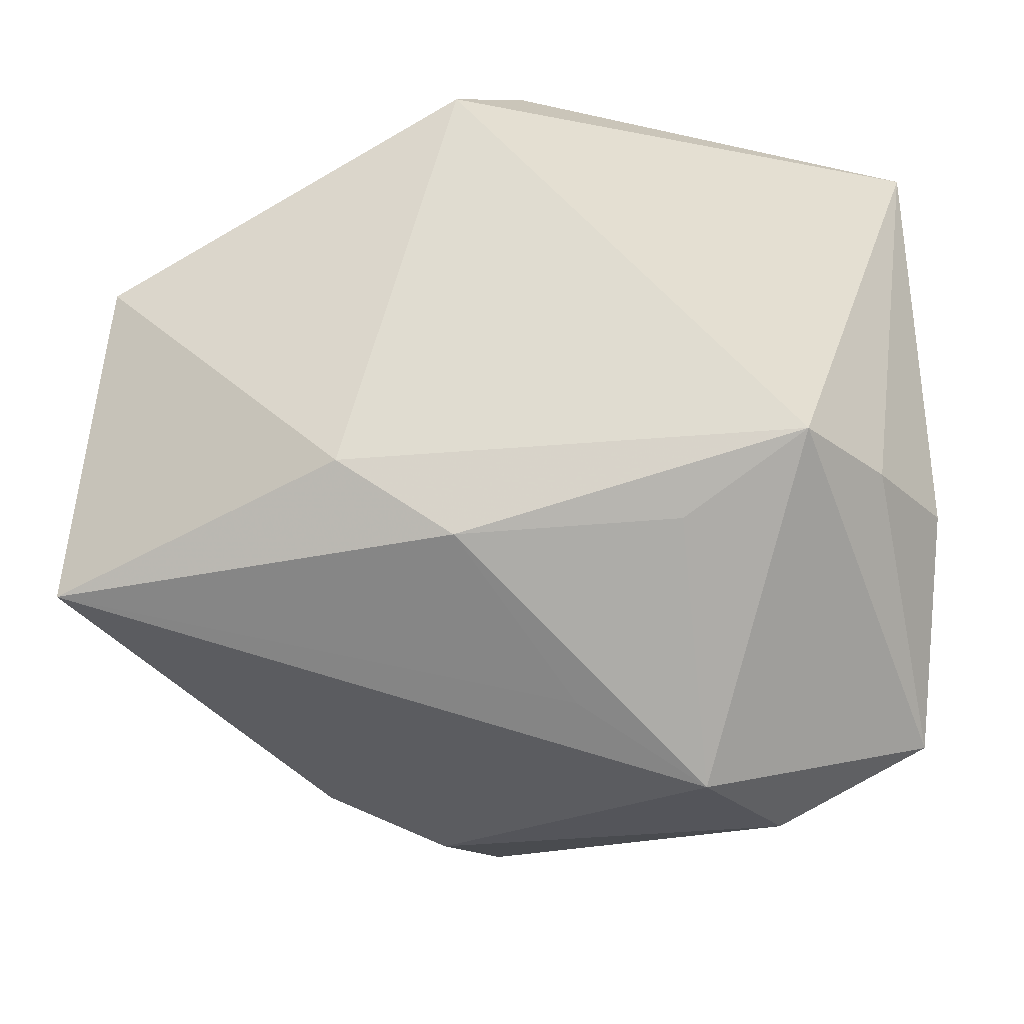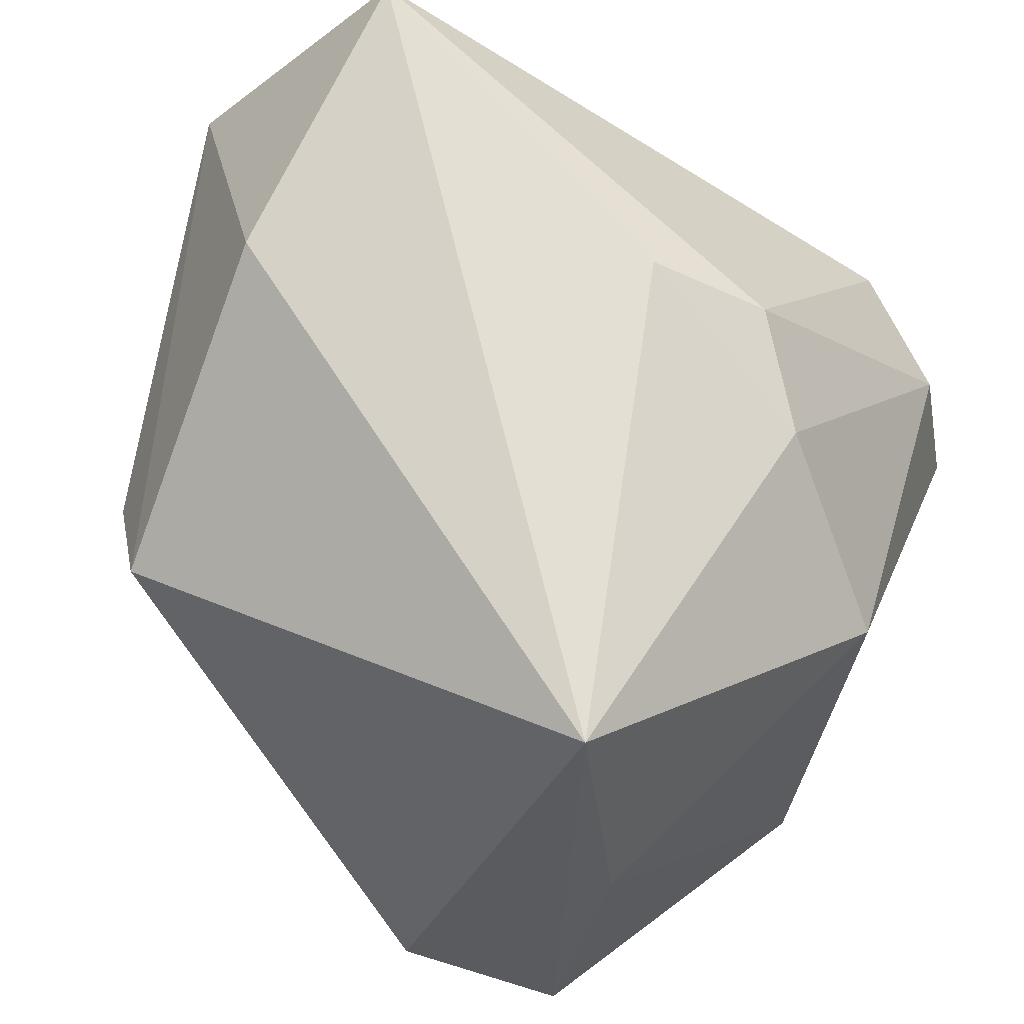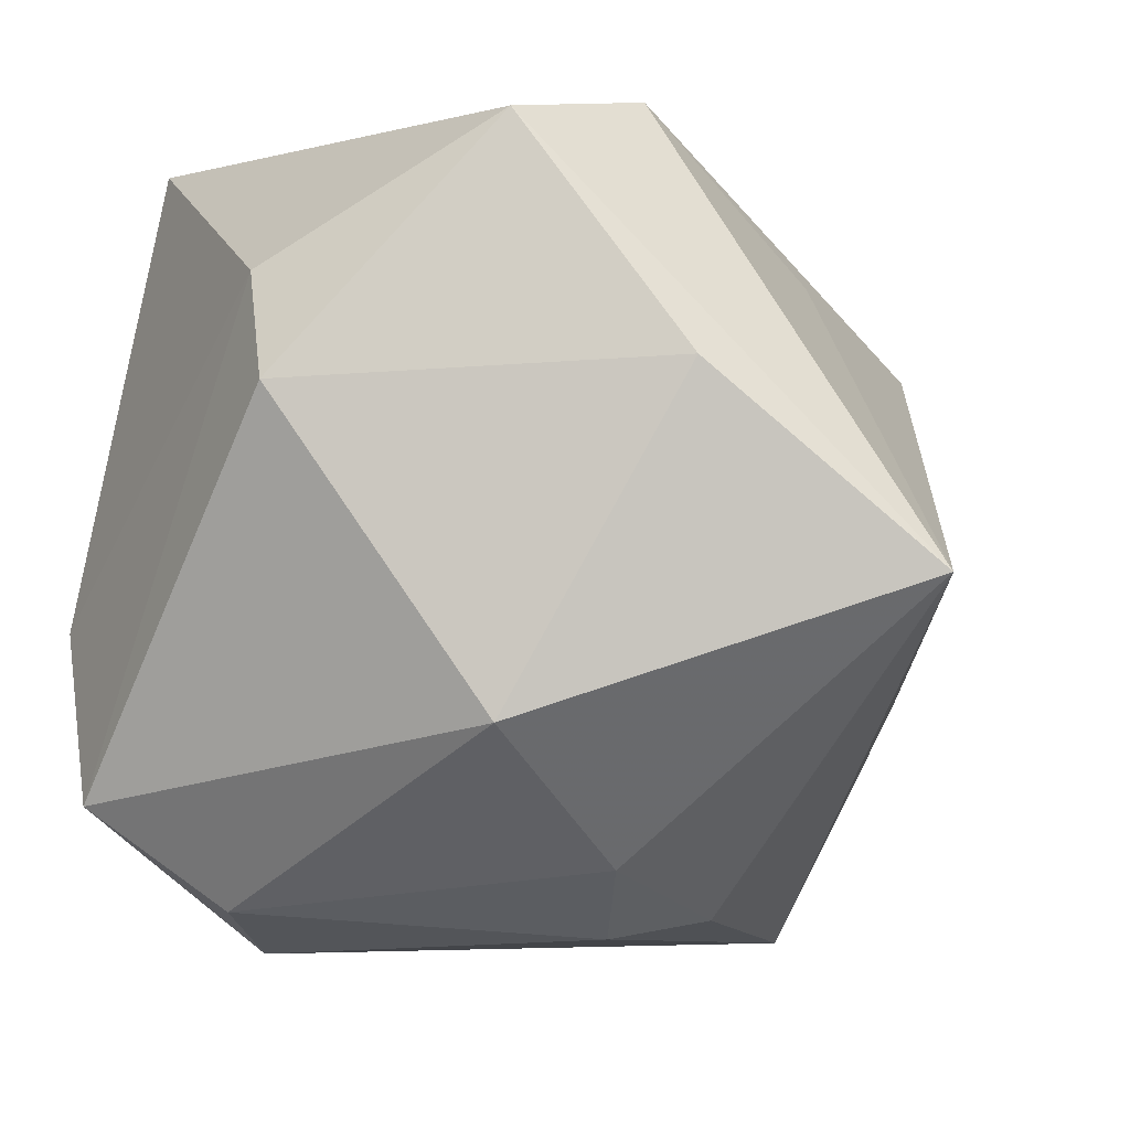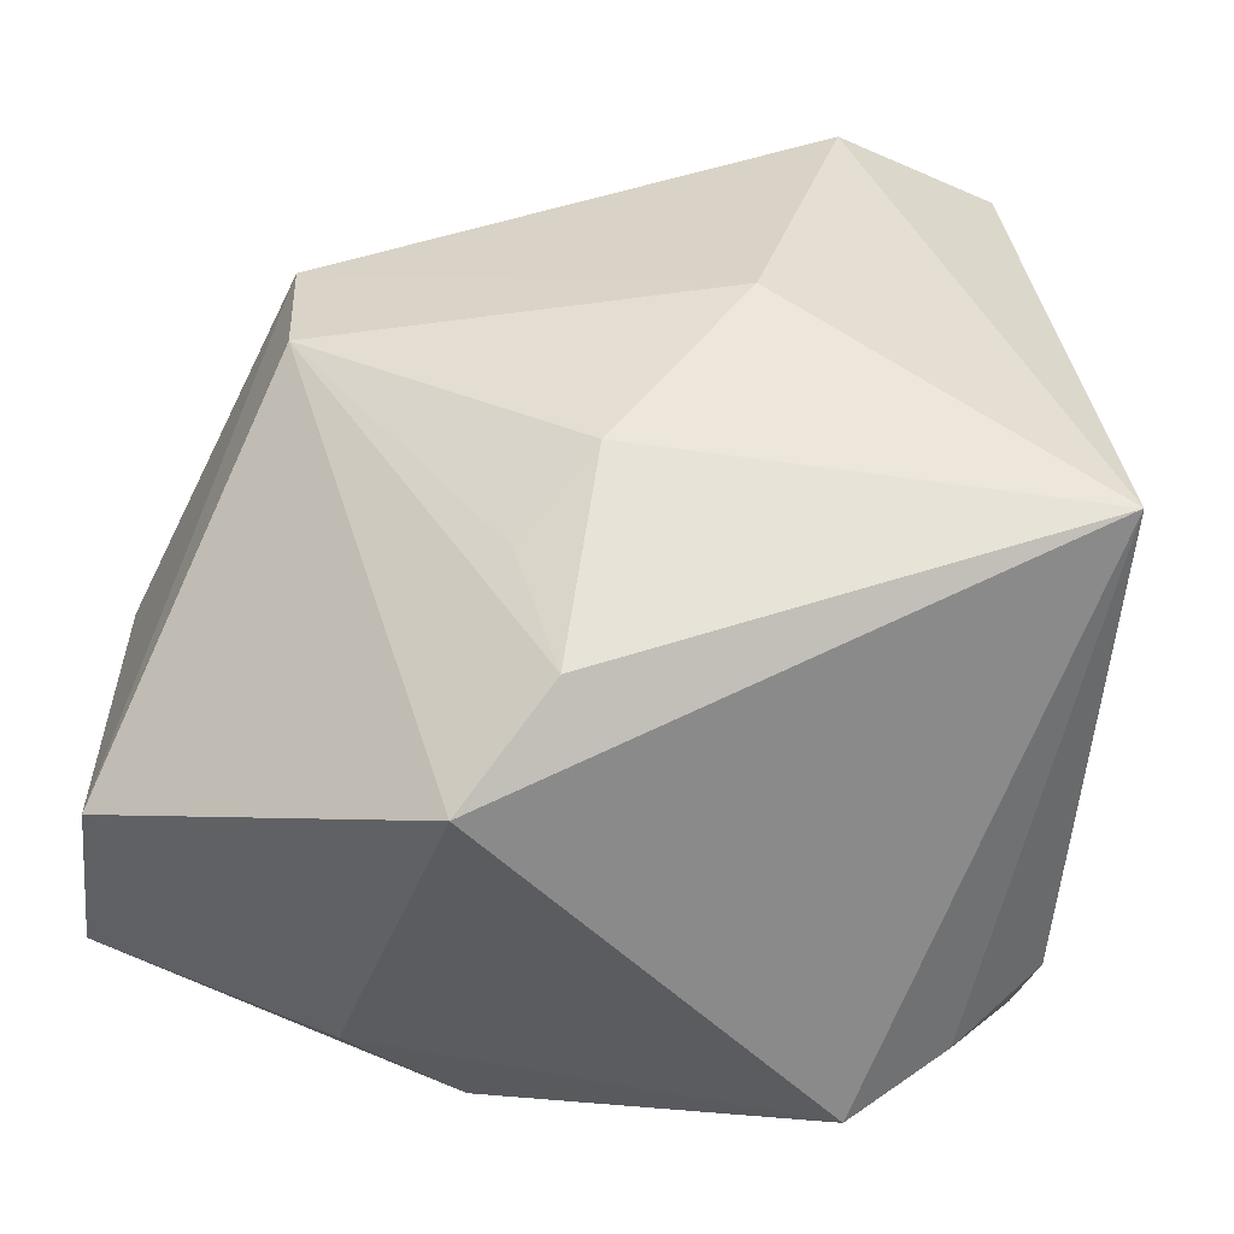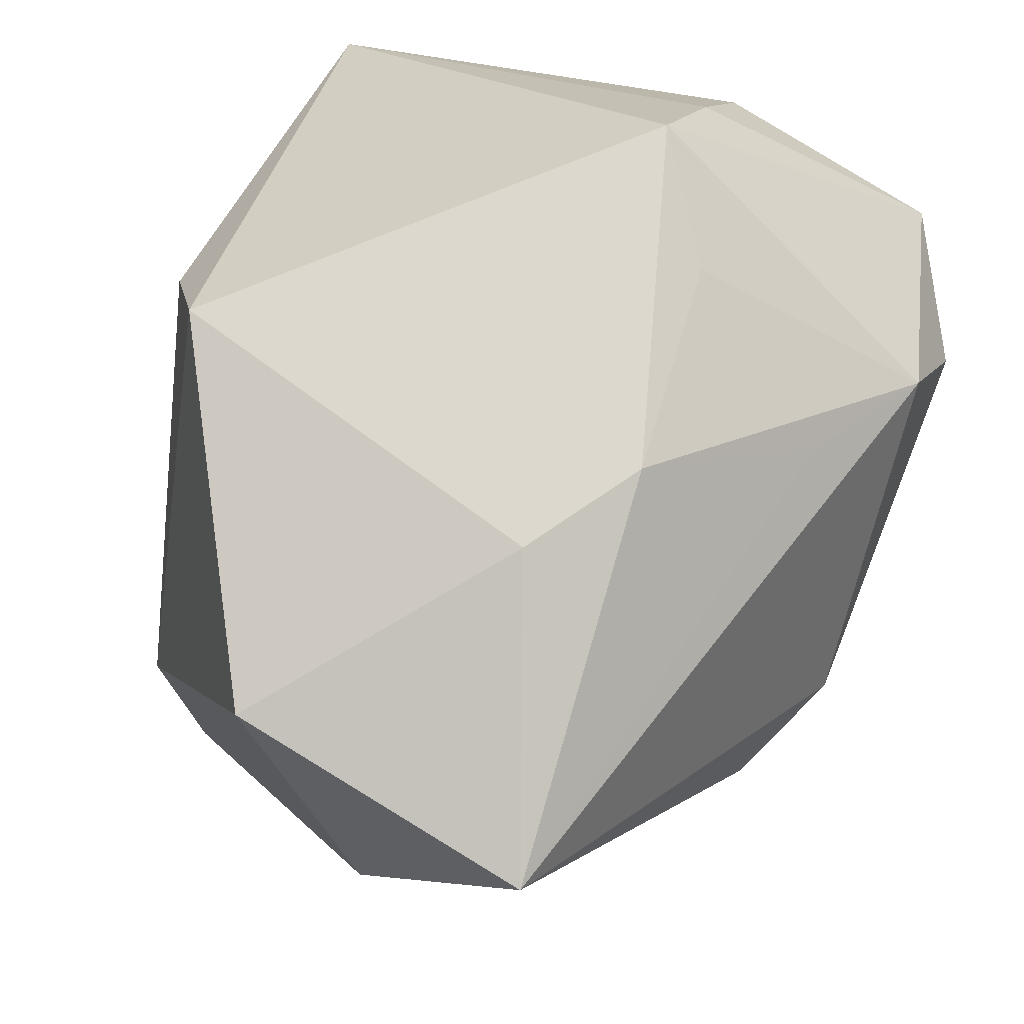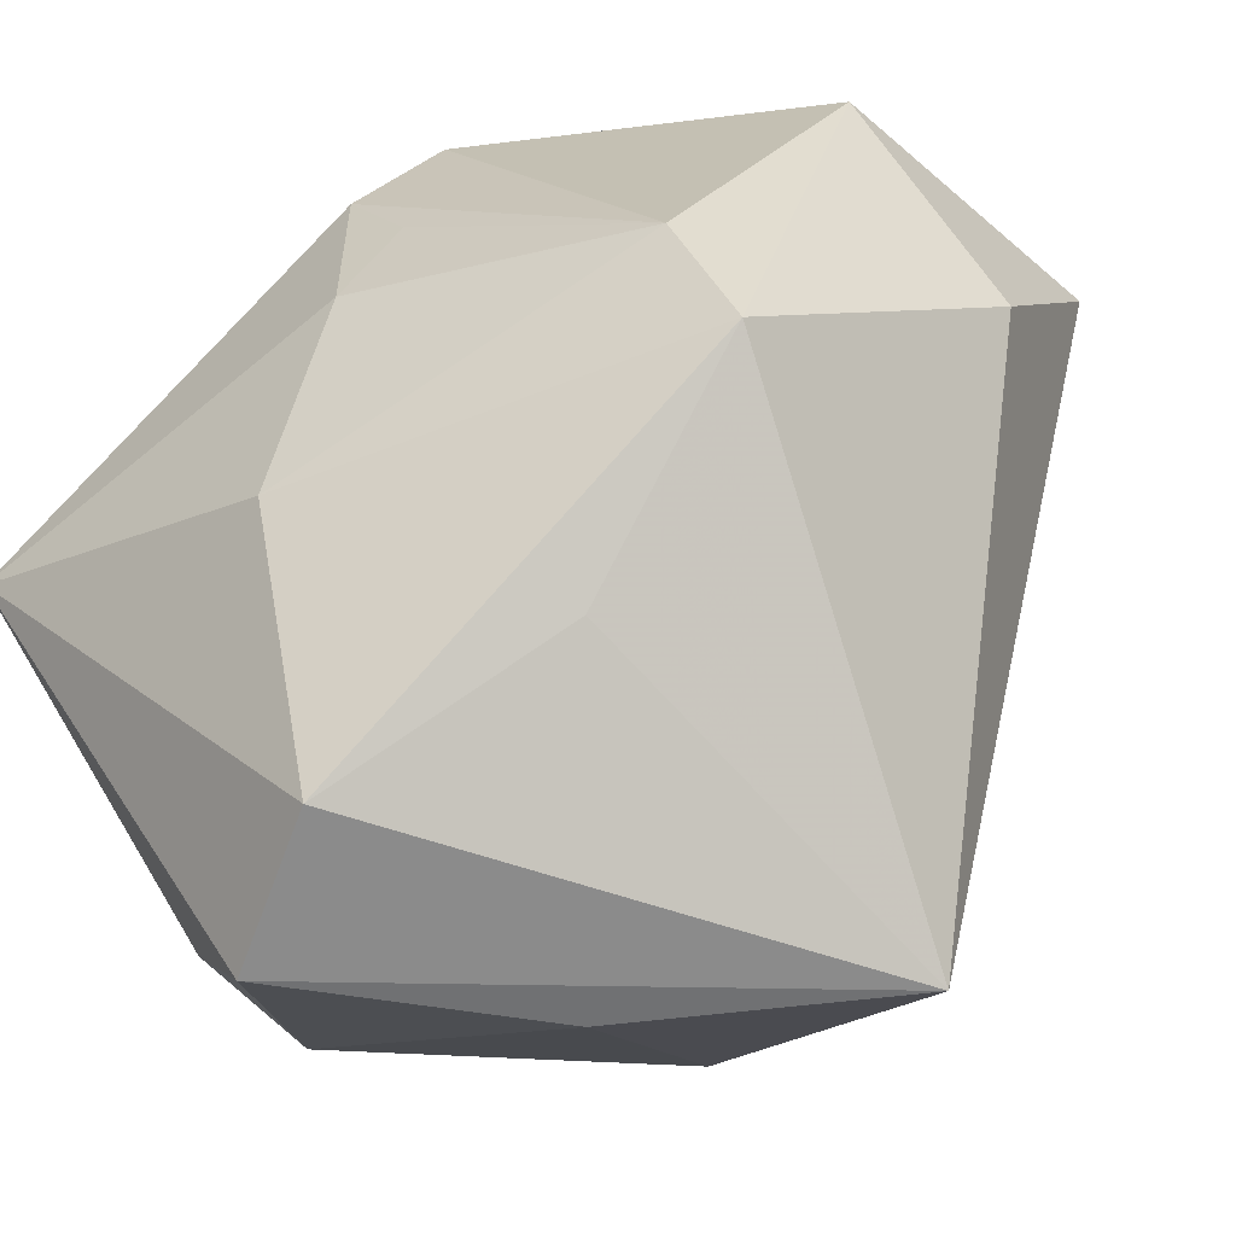
<metadata>
{"format":"obj","ext":"obj","renderer":"f3d","projection":"perspective","resolution":1024,"background":"white","views":[{"elev":-16.1,"azim":-178.3,"up":"+Z"},{"elev":-34.2,"azim":128.5,"up":"+Y"},{"elev":-33.5,"azim":-26.2,"up":"+Z"},{"elev":58.0,"azim":-167.5,"up":"+Z"},{"elev":72.6,"azim":111.8,"up":"+Y"},{"elev":-55.1,"azim":39.6,"up":"+Y"}]}
</metadata>
<code>
v 0.002942 0.003622 0.03489
v -0.03754 0.0183 -0.007471
v -0.03754 0.0007445 0.03442
v 0.007107 0.03711 -0.01396
v 0.007568 0.01311 0.03272
v 0.00725 0.03432 0.02864
v 0.0335 -0.01638 0.0218
v 0.03865 0.03091 0.0108
v -0.0129 0.03499 -0.01205
v -0.03521 -0.02436 -0.006195
v -0.03619 -0.02274 0.006081
v -0.02395 0.03696 -0.004487
v -0.03615 0.01217 -0.02827
v -0.004581 -0.04305 -0.006117
v 0.04395 0.005292 -0.001389
v -0.02238 0.01192 -0.03555
v -0.007783 -0.04077 0.02181
v 0.01849 -0.04305 -0.02053
v 0.01397 -0.0307 0.01624
v 0.009627 0.001701 -0.03578
v 0.04324 0.02889 -0.01721
v 0.0208 0.00265 -0.03108
v -0.01509 0.02217 -0.03363
v -0.02158 -0.04305 0.01391
v -0.0123 -0.02142 -0.03126
v 0.03067 -0.005786 0.02701
v 0.001484 0.02354 0.03359
v 0.004771 -0.009522 -0.03522
v -0.0053 -0.01518 0.03267
v -0.003464 0.02681 -0.02682
v -0.0313 0.02798 -0.006121
v 0.01748 0.03738 -0.007174
f 3 6 12
f 28 22 18
f 18 22 21
f 5 1 26
f 27 6 3
f 3 1 27
f 1 5 27
f 26 6 27
f 27 5 26
f 20 28 16
f 22 28 20
f 20 21 22
f 25 28 18
f 16 28 25
f 7 19 18
f 8 6 26
f 26 7 8
f 18 19 17
f 17 24 18
f 19 7 17
f 3 24 17
f 11 24 3
f 10 24 11
f 3 2 11
f 16 25 13
f 13 25 10
f 10 11 13
f 13 11 2
f 23 20 16
f 21 20 23
f 12 9 23
f 16 13 23
f 23 13 12
f 14 24 10
f 10 25 14
f 18 24 14
f 14 25 18
f 21 8 15
f 15 8 7
f 18 21 15
f 15 7 18
f 32 8 21
f 32 12 6
f 6 8 32
f 26 1 29
f 29 7 26
f 29 17 7
f 29 1 3
f 3 17 29
f 12 13 31
f 31 13 2
f 3 12 31
f 31 2 3
f 4 32 21
f 4 23 9
f 4 9 12
f 12 32 4
f 21 23 30
f 30 4 21
f 23 4 30

</code>
